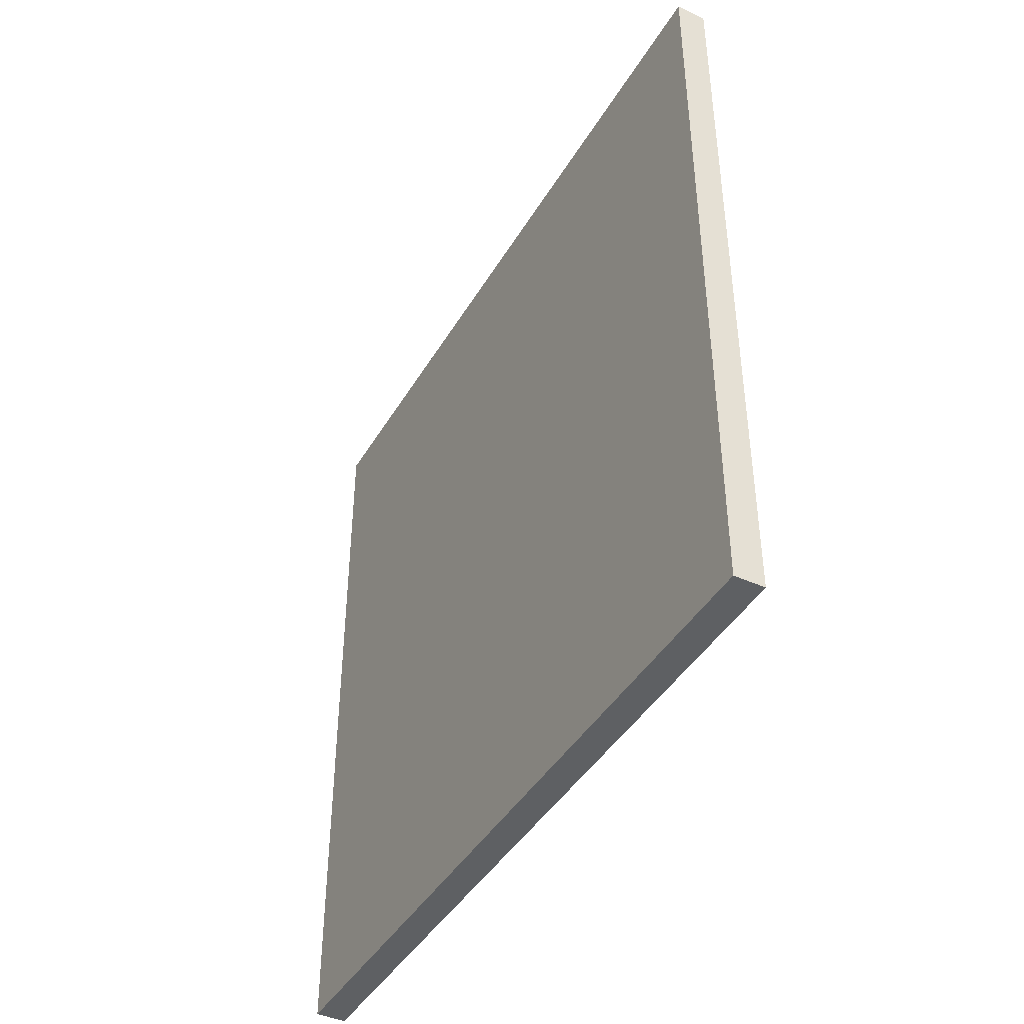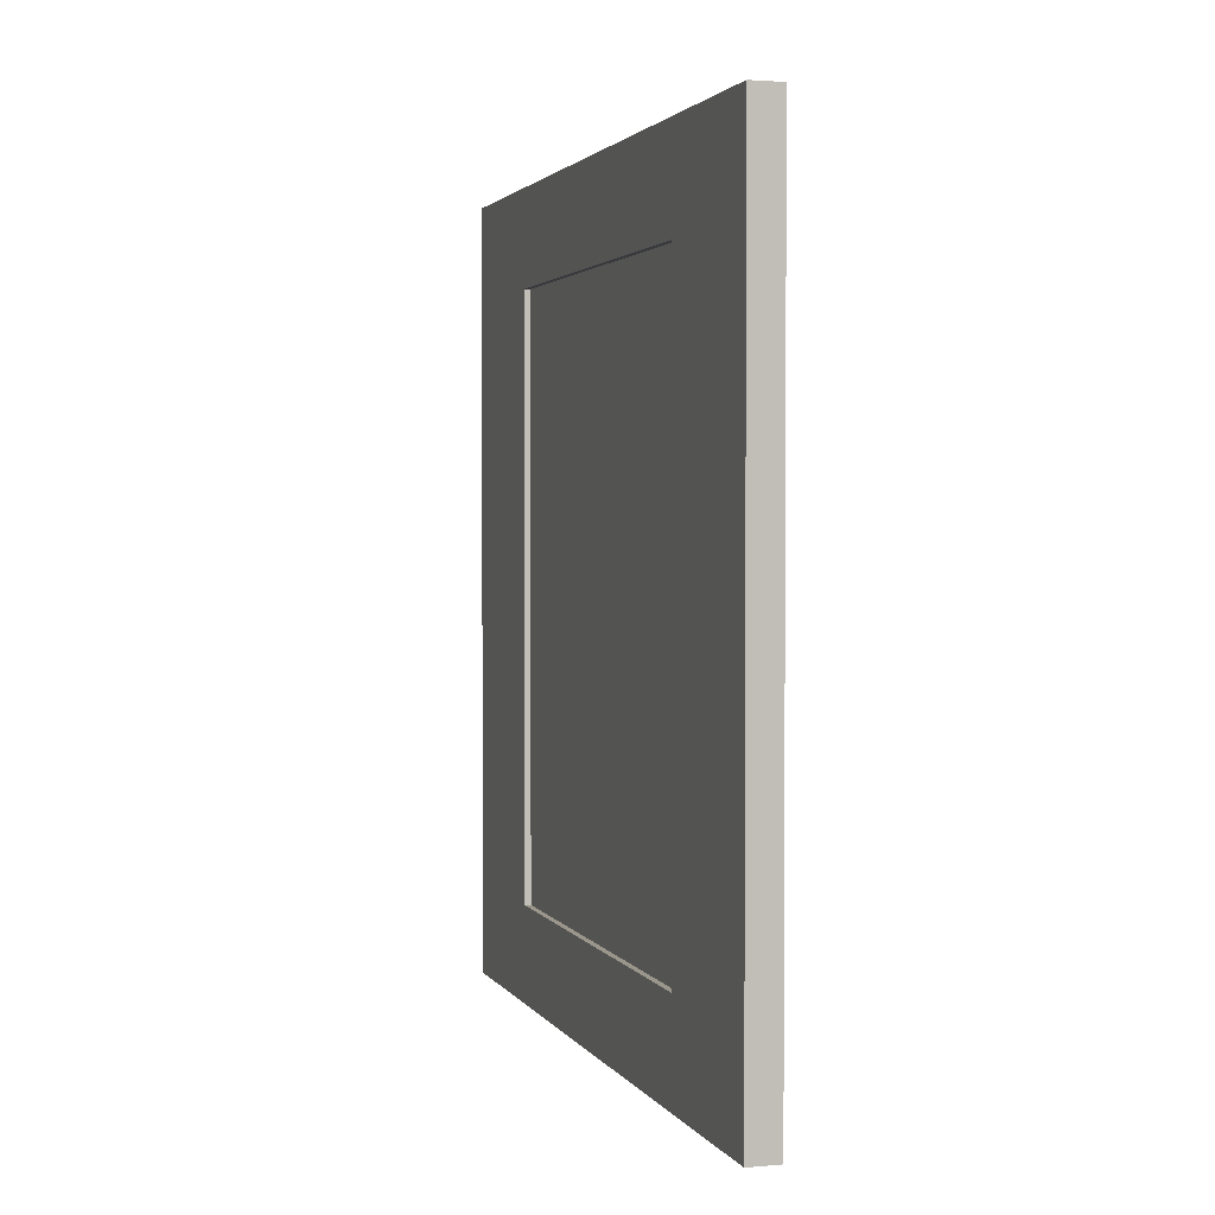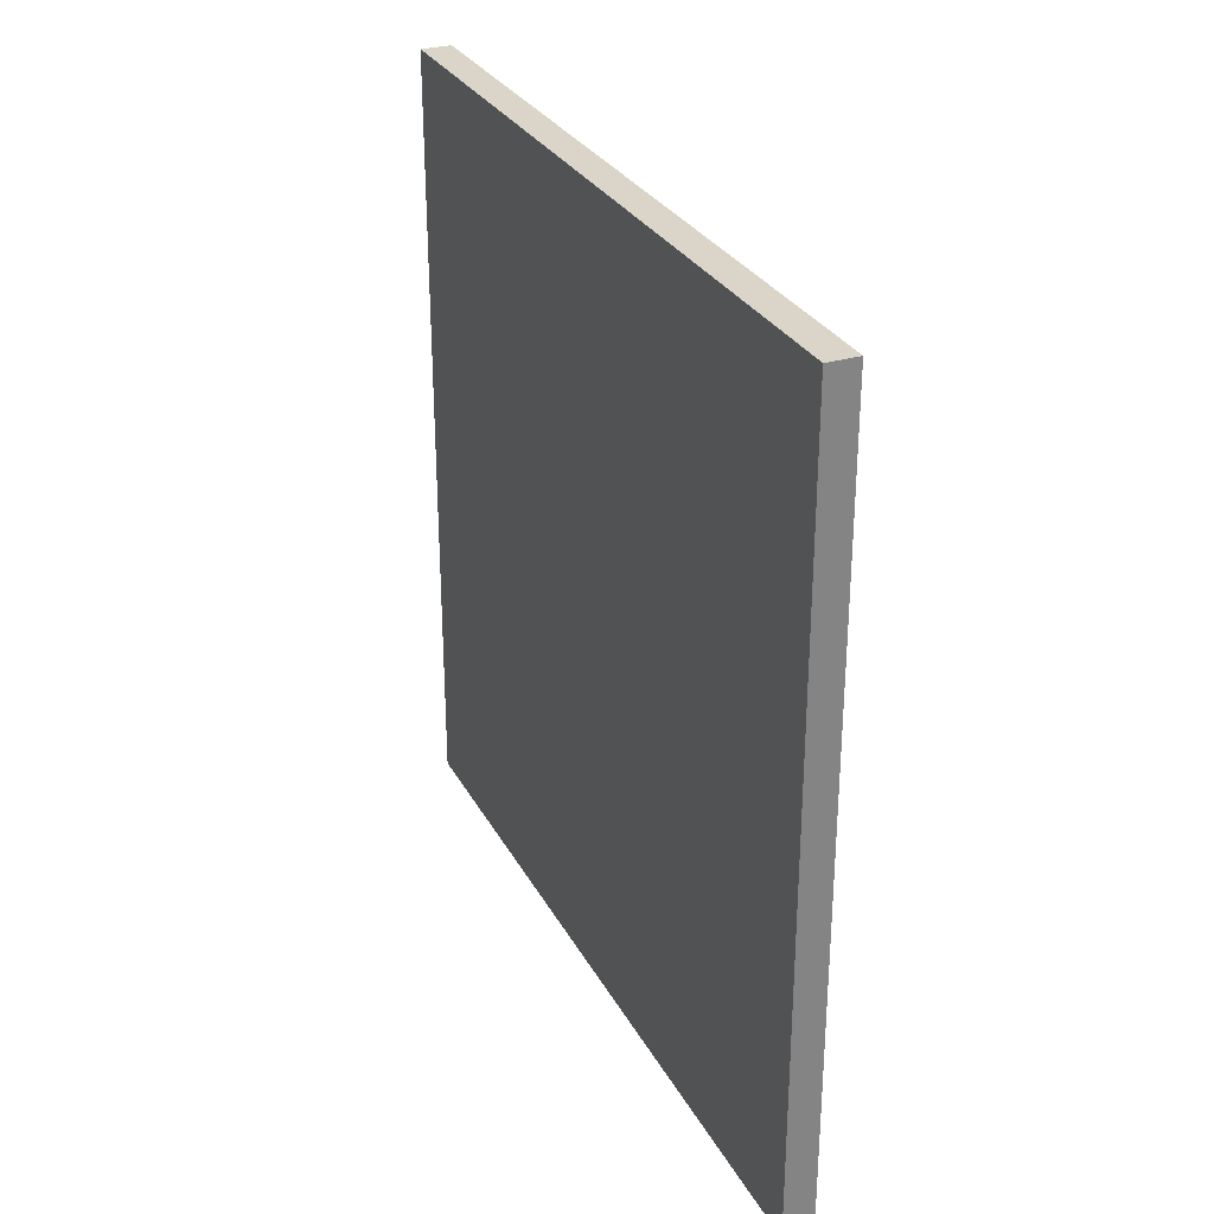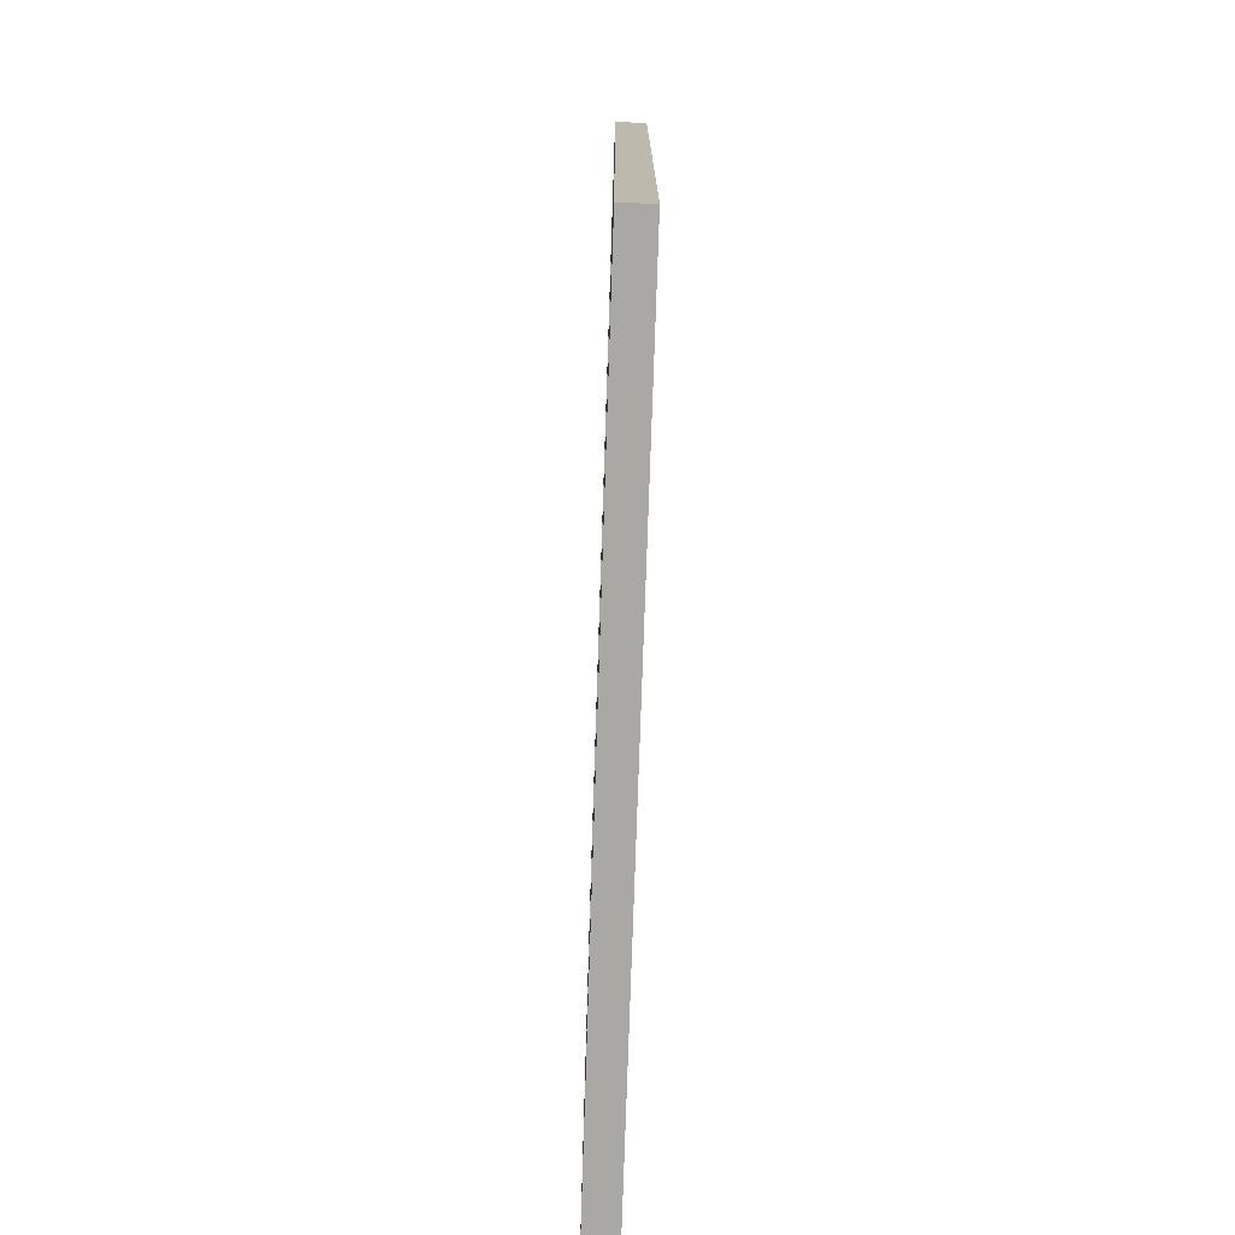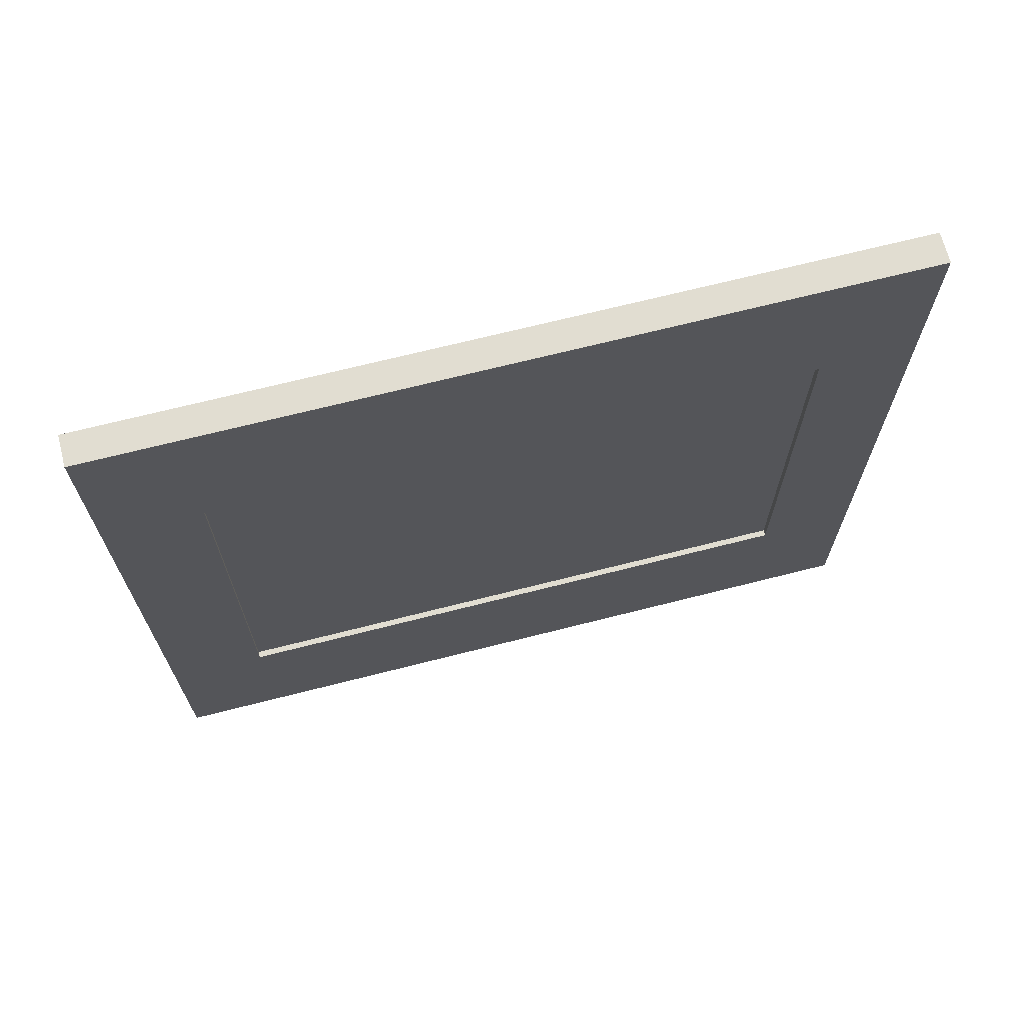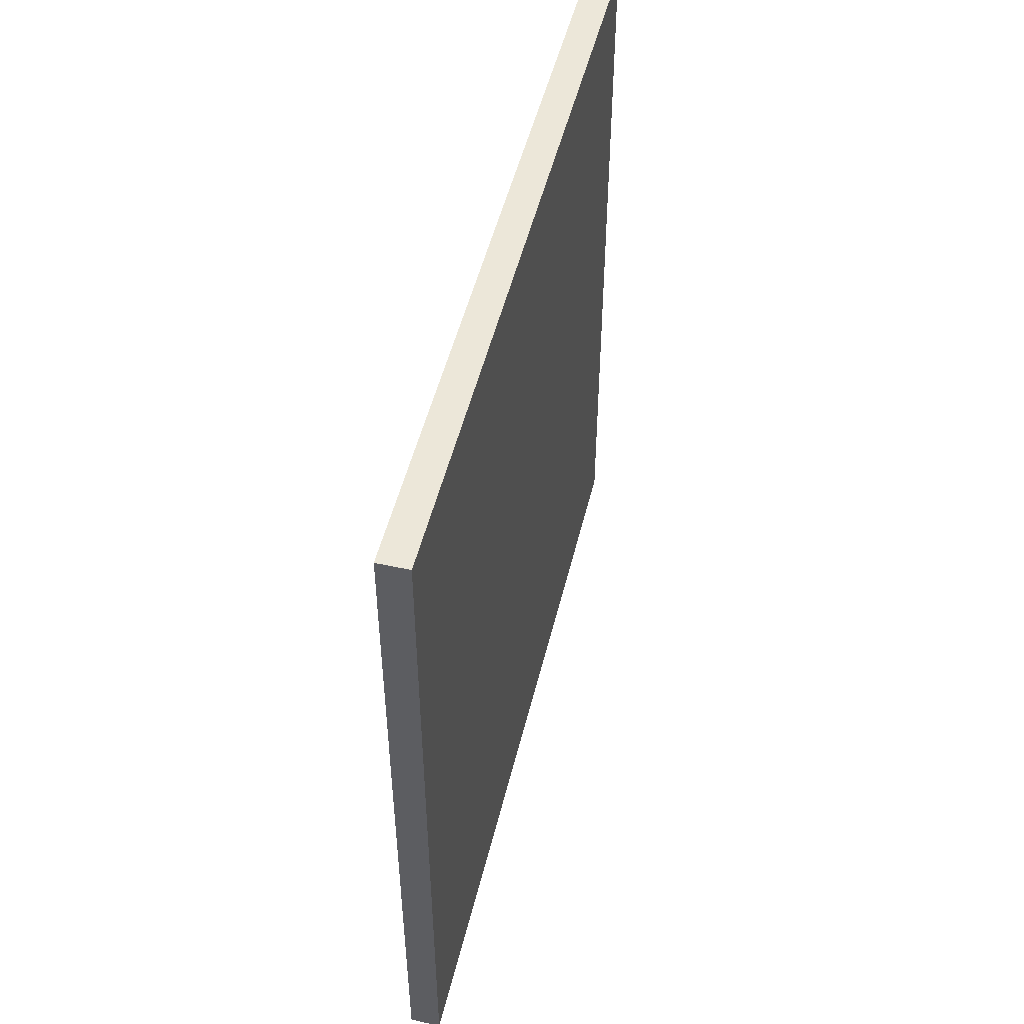
<metadata>
{"format":"obj","ext":"obj","renderer":"f3d","projection":"perspective","resolution":1024,"background":"white","views":[{"elev":-42.7,"azim":-28.5,"up":"+Z"},{"elev":2.3,"azim":163.1,"up":"+Z"},{"elev":29.4,"azim":-23.8,"up":"+Z"},{"elev":-74.9,"azim":178.1,"up":"+Y"},{"elev":68.8,"azim":75.7,"up":"+Y"},{"elev":50.2,"azim":-166.4,"up":"+Y"}]}
</metadata>
<code>
v 0 -0.2471 0.2473
v 0 -0.2471 0.2473
v 0 -0.2471 0.2473
v 0 -0.2471 0.2473
v 0 -0.2471 0.2473
v 0 -0.2471 0.2473
v -0.009637 -0.2471 0
v -0.009637 -0.2471 0
v -0.009637 -0.2471 0
v -0.009637 -0.2471 0
v -0.009637 -0.2471 0
v -0.009637 -0.2471 0
v 0 -0.2471 0
v 0 -0.2471 0
v 0 -0.2471 0
v 0 -0.2471 0
v 0 -0.2471 0
v 0 -0.2471 0
v -0.009637 -0.2471 0.2473
v -0.009637 -0.2471 0.2473
v -0.009637 -0.2471 0.2473
v -0.009637 -0.2471 0.2473
v -0.009637 -0.2471 0.2473
v -0.009637 -0.2471 0.2473
v 0 0 0
v 0 0 0
v 0 0 0
v 0 0 0
v 0 0 0
v 0 0 0
v 0 -0.1941 0
v 0 -0.1941 0
v 0 -0.1941 0
v 0 -0.1941 0
v -0.009637 0 0.2473
v -0.009637 0 0.2473
v -0.009637 0 0.2473
v -0.009637 0 0.2473
v -0.009637 0 0.2473
v -0.009637 0 0.2473
v -0.009637 0 0
v -0.009637 0 0
v -0.009637 0 0
v -0.009637 0 0
v -0.009637 0 0
v -0.009637 0 0
v 0 -0.05295 0
v 0 -0.05295 0
v 0 -0.05295 0
v 0 -0.05295 0
v 0 -0.1941 0.2473
v 0 -0.1941 0.2473
v 0 -0.1941 0.2473
v 0 -0.1941 0.2473
v 0 0 0.2473
v 0 0 0.2473
v 0 0 0.2473
v 0 0 0.2473
v 0 0 0.2473
v 0 0 0.2473
v 0 -0.05295 0.03029
v 0 -0.05295 0.03029
v 0 -0.05295 0.03029
v 0 -0.05295 0.03029
v 0 -0.05295 0.03029
v 0 -0.05295 0.03029
v 0 -0.1941 0.03029
v 0 -0.1941 0.03029
v 0 -0.1941 0.03029
v 0 -0.1941 0.03029
v 0 -0.1941 0.03029
v 0 -0.1941 0.03029
v 0 -0.05295 0.2473
v 0 -0.05295 0.2473
v 0 -0.05295 0.2473
v 0 -0.05295 0.2473
v 0 -0.05295 0.2171
v 0 -0.05295 0.2171
v 0 -0.05295 0.2171
v 0 -0.05295 0.2171
v 0 -0.05295 0.2171
v 0 -0.05295 0.2171
v 0 -0.1941 0.2171
v 0 -0.1941 0.2171
v 0 -0.1941 0.2171
v 0 -0.1941 0.2171
v 0 -0.1941 0.2171
v 0 -0.1941 0.2171
v -0.001928 -0.05295 0.03029
v -0.001928 -0.05295 0.03029
v -0.001928 -0.05295 0.03029
v -0.001928 -0.05295 0.03029
v -0.001928 -0.05295 0.03029
v -0.001928 -0.05295 0.03029
v -0.001928 -0.1941 0.2171
v -0.001928 -0.1941 0.2171
v -0.001928 -0.1941 0.2171
v -0.001928 -0.1941 0.2171
v -0.001928 -0.1941 0.2171
v -0.001928 -0.1941 0.2171
v -0.001928 -0.05295 0.2171
v -0.001928 -0.05295 0.2171
v -0.001928 -0.05295 0.2171
v -0.001928 -0.05295 0.2171
v -0.001928 -0.05295 0.2171
v -0.001928 -0.05295 0.2171
v -0.001928 -0.1941 0.03029
v -0.001928 -0.1941 0.03029
v -0.001928 -0.1941 0.03029
v -0.001928 -0.1941 0.03029
v -0.001928 -0.1941 0.03029
v -0.001928 -0.1941 0.03029
v 0 -0.2471 0.2473
v 0 -0.2471 0
v 0 0 0
v 0 -0.1941 0
v 0 -0.1941 0
v 0 -0.1941 0.2473
v 0 -0.1941 0.2473
v 0 0 0.2473
v 0 -0.1941 0.03029
v 0 -0.1941 0.03029
v 0 -0.1941 0.2171
v 0 -0.1941 0.2171
f 1 11 15
f 11 1 23
f 17 12 2
f 24 2 12
f 9 115 114
f 14 25 10
f 117 5 13
f 18 4 116
f 3 38 22
f 21 36 113
f 39 7 19
f 20 8 35
f 115 9 44
f 45 10 25
f 16 29 50
f 48 25 14
f 5 117 118
f 119 116 4
f 16 50 33
f 31 48 14
f 38 3 56
f 120 113 36
f 7 39 42
f 43 35 8
f 37 30 41
f 46 26 40
f 27 65 47
f 49 63 28
f 52 34 68
f 71 32 54
f 76 3 53
f 51 6 75
f 47 121 117
f 116 122 49
f 56 3 76
f 75 6 57
f 30 37 58
f 60 40 26
f 65 27 77
f 78 28 63
f 121 47 65
f 63 49 122
f 52 68 87
f 85 71 54
f 118 77 74
f 73 78 119
f 74 27 55
f 59 28 73
f 77 27 74
f 73 28 78
f 82 90 64
f 61 93 80
f 89 69 66
f 62 70 92
f 72 95 83
f 86 100 67
f 77 118 124
f 123 119 78
f 90 82 102
f 104 80 93
f 69 89 107
f 109 92 70
f 95 72 111
f 108 67 100
f 106 88 96
f 99 84 105
f 88 106 81
f 79 105 84
f 98 91 101
f 103 94 97
f 91 98 110
f 112 97 94

</code>
